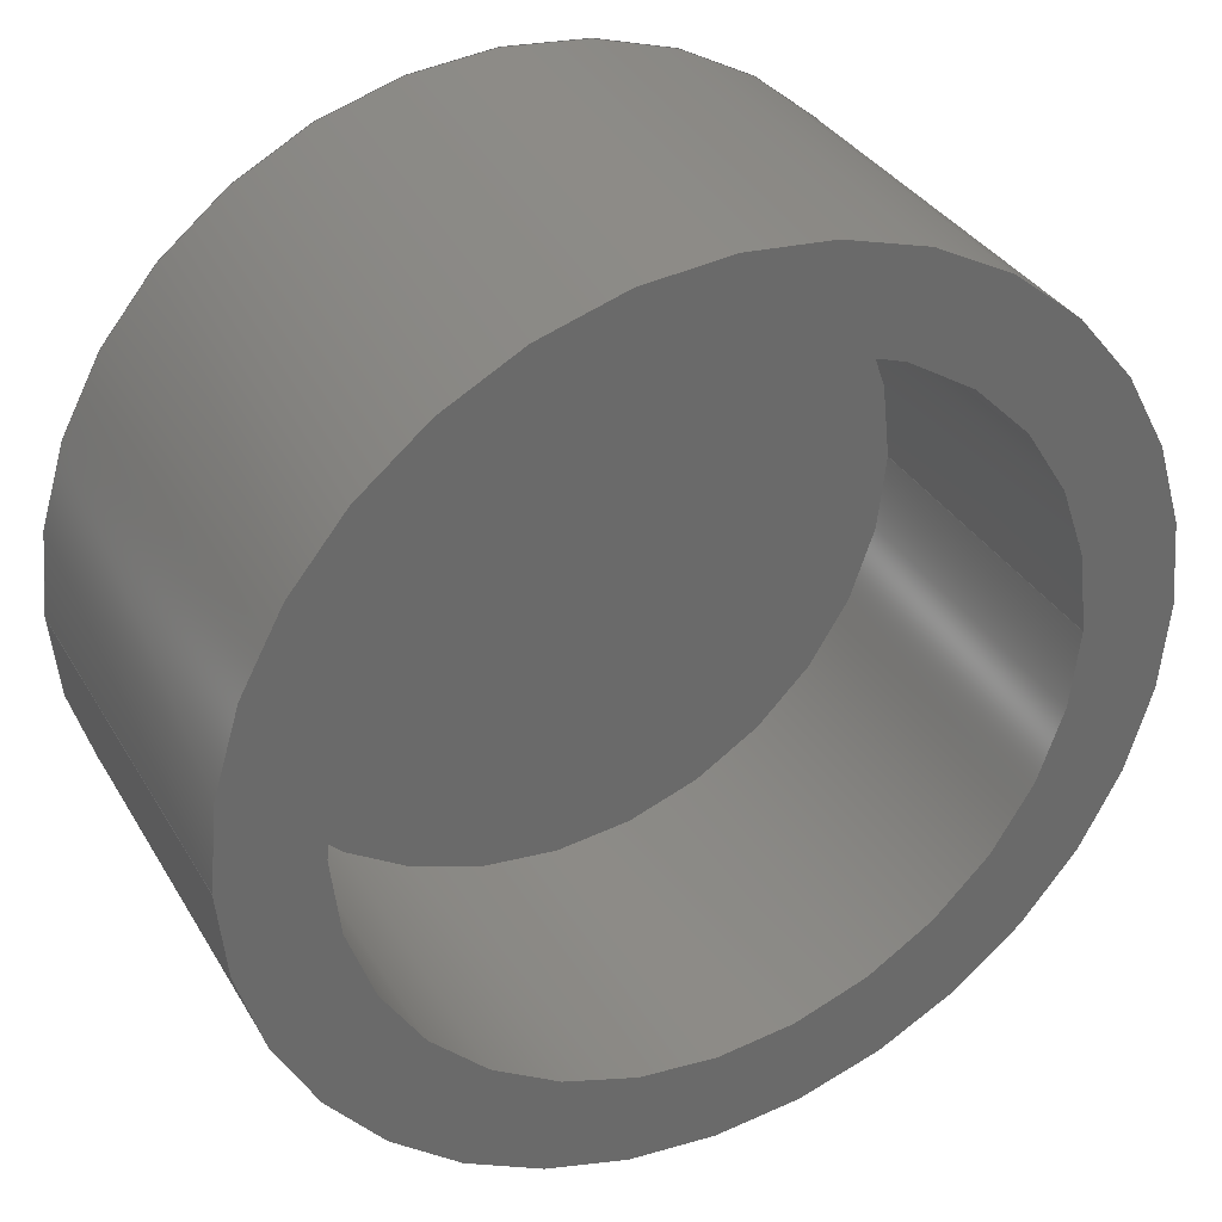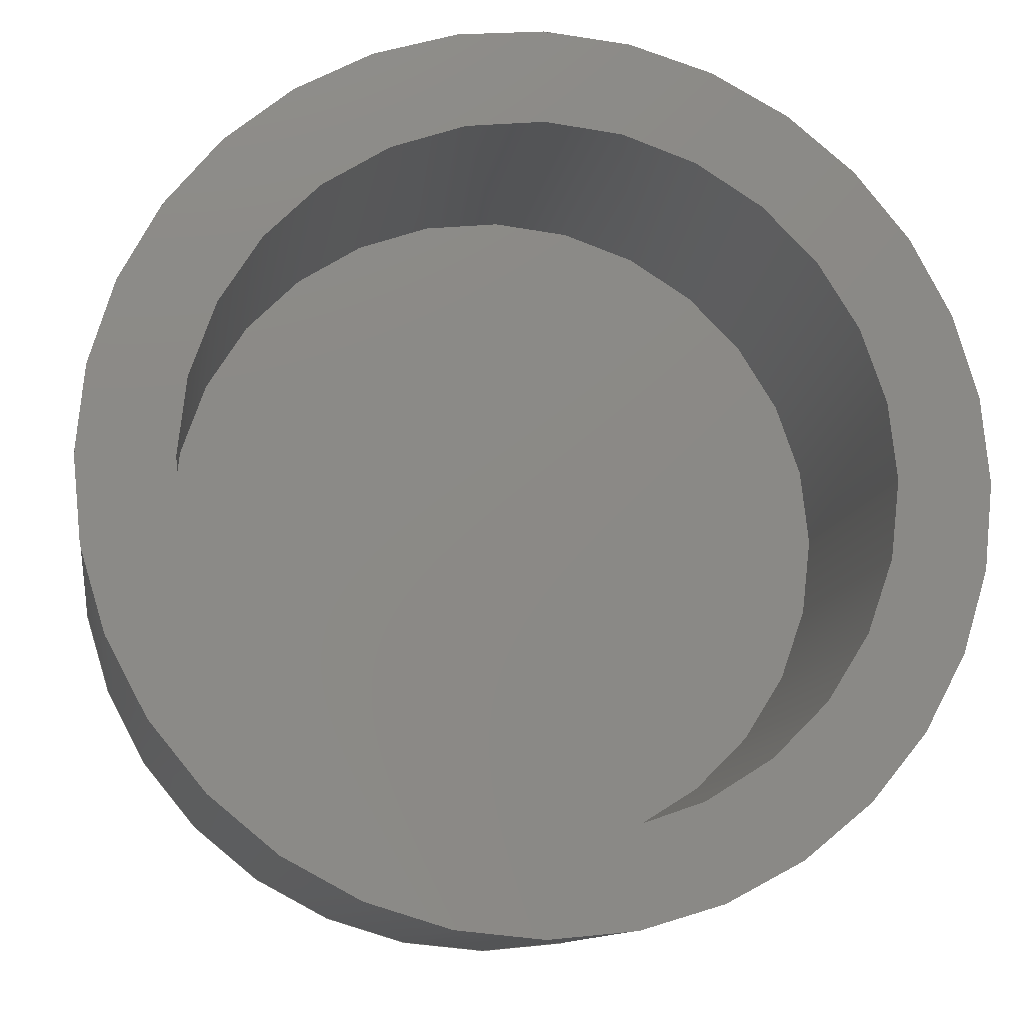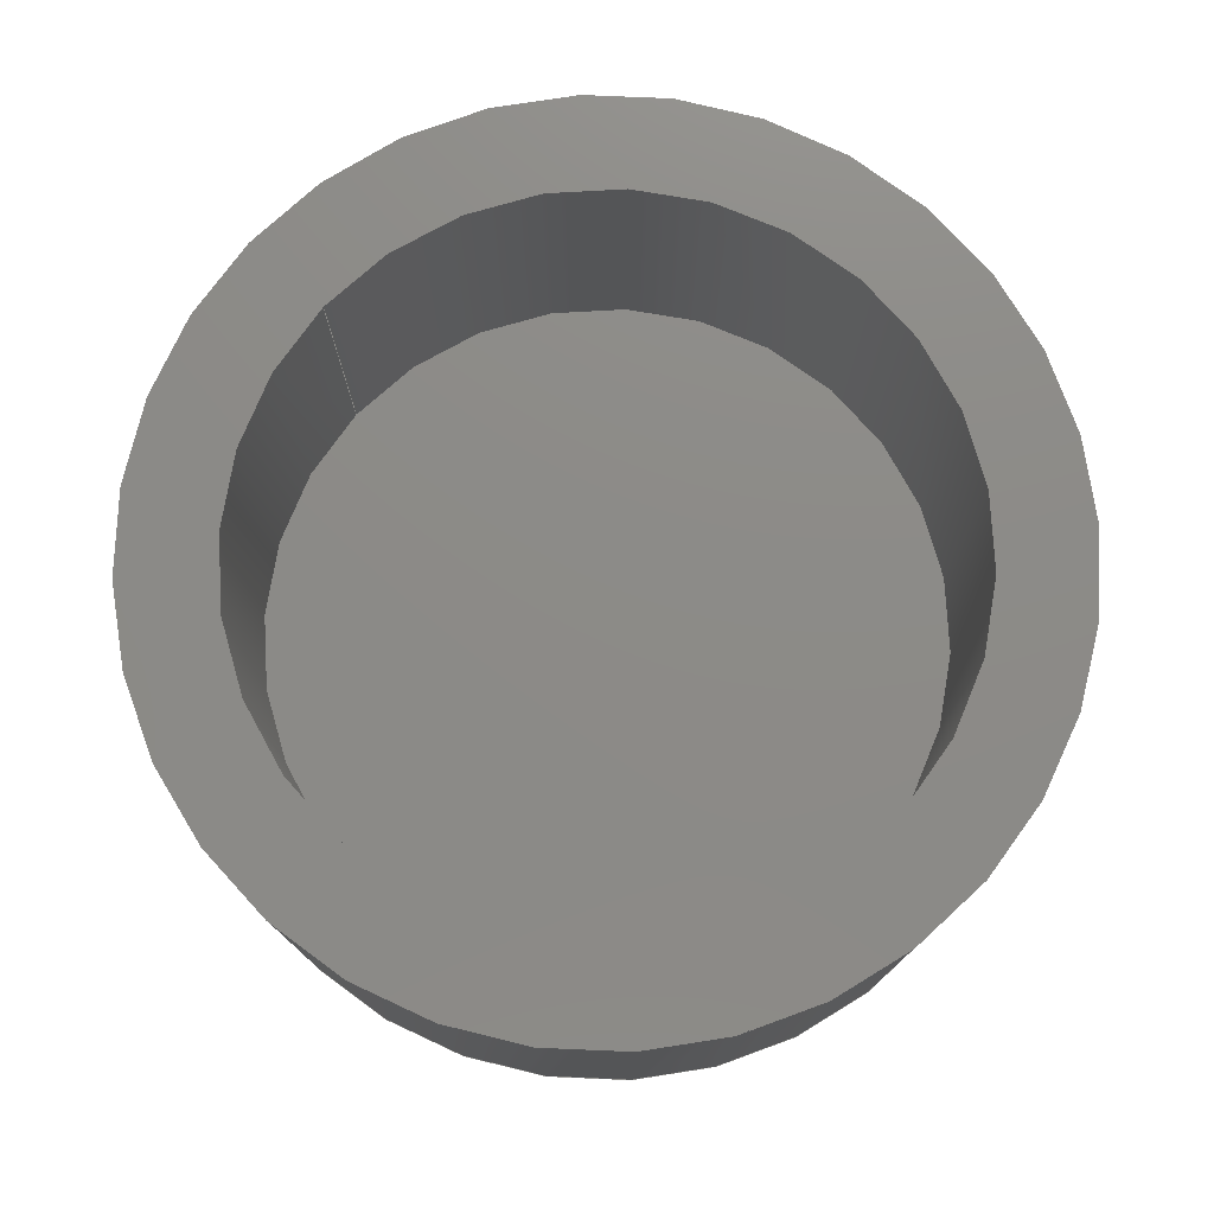
<metadata>
{"format":"step","ext":"step","renderer":"f3d","projection":"perspective","resolution":1024,"background":"white","views":[{"elev":34.1,"azim":-26.5,"up":"+Y"},{"elev":-11.5,"azim":-8.7,"up":"+Y"},{"elev":76.5,"azim":-138.2,"up":"+Z"}]}
</metadata>
<code>
ISO-10303-21;
DATA;
#1 = PRODUCT_RELATED_PRODUCT_CATEGORY ( 'detail', '', ( #128 ) ) ;
#2 = FACE_OUTER_BOUND ( 'NONE', #143, .T. ) ;
#3 = APPLICATION_PROTOCOL_DEFINITION ( 'international standard', 'config_control_design', 1994, #74 ) ;
#4 = CC_DESIGN_PERSON_AND_ORGANIZATION_ASSIGNMENT ( #237, #24, ( #27 ) ) ;
#5 = LOCAL_TIME ( 13, 24, 35, #156 ) ;
#6 = LOCAL_TIME ( 13, 24, 35, #12 ) ;
#7 = PERSON_AND_ORGANIZATION_ROLE ( 'design_supplier' ) ;
#8 = EDGE_CURVE ( 'NONE', #174, #51, #188, .T. ) ;
#9 = ORIENTED_EDGE ( 'NONE', *, *, #189, .T. ) ;
#10 = AXIS2_PLACEMENT_3D ( 'NONE', #223, #41, #158 ) ;
#11 = ADVANCED_FACE ( 'NONE', ( #187, #62 ), #133, .T. ) ;
#12 = COORDINATED_UNIVERSAL_TIME_OFFSET ( 2, 0, .AHEAD. ) ;
#13 = MANIFOLD_SOLID_BREP ( 'Cut-Extrude1', #245 ) ;
#14 = DIRECTION ( 'NONE',  ( 0, 0, 1 ) ) ;
#15 = FACE_OUTER_BOUND ( 'NONE', #106, .T. ) ;
#16 = VERTEX_POINT ( 'NONE', #152 ) ;
#17 = CARTESIAN_POINT ( 'NONE',  ( 0, 0, 2 ) ) ;
#18 = SECURITY_CLASSIFICATION ( '', '', #241 ) ;
#19 = CARTESIAN_POINT ( 'NONE',  ( 7.5, 0, 2 ) ) ;
#20 = DIRECTION ( 'NONE',  ( 1, 0, 0 ) ) ;
#21 = AXIS2_PLACEMENT_3D ( 'NONE', #44, #42, #236 ) ;
#22 = CARTESIAN_POINT ( 'NONE',  ( 0, 0, 0 ) ) ;
#23 = ORIENTED_EDGE ( 'NONE', *, *, #217, .F. ) ;
#24 = PERSON_AND_ORGANIZATION_ROLE ( 'creator' ) ;
#25 = CC_DESIGN_APPROVAL ( #227, ( #137 ) ) ;
#26 = APPROVAL_STATUS ( 'not_yet_approved' ) ;
#27 = PRODUCT_DEFINITION_FORMATION_WITH_SPECIFIED_SOURCE ( 'ANY', '', #128, .NOT_KNOWN. ) ;
#28 = DATE_AND_TIME ( #139, #89 ) ;
#29 = LOCAL_TIME ( 13, 24, 35, #53 ) ;
#30 = EDGE_LOOP ( 'NONE', ( #45, #9 ) ) ;
#31 = VERTEX_POINT ( 'NONE', #215 ) ;
#32 = ADVANCED_FACE ( 'NONE', ( #99 ), #64, .T. ) ;
#33 = CC_DESIGN_DATE_AND_TIME_ASSIGNMENT ( #107, #123, ( #137 ) ) ;
#34 = AXIS2_PLACEMENT_3D ( 'NONE', #253, #175, #238 ) ;
#35 = COORDINATED_UNIVERSAL_TIME_OFFSET ( 2, 0, .AHEAD. ) ;
#36 = APPROVAL_DATE_TIME ( #91, #246 ) ;
#37 = DIRECTION ( 'NONE',  ( 1, 0, -0 ) ) ;
#38 = DIRECTION ( 'NONE',  ( 0, 0, 1 ) ) ;
#39 = ORIENTED_EDGE ( 'NONE', *, *, #166, .T. ) ;
#40 = AXIS2_PLACEMENT_3D ( 'NONE', #173, #83, #111 ) ;
#41 = DIRECTION ( 'NONE',  ( 0, 0, 1 ) ) ;
#42 = DIRECTION ( 'NONE',  ( 0, 0, 1 ) ) ;
#43 = LINE ( 'NONE', #116, #228 ) ;
#44 = CARTESIAN_POINT ( 'NONE',  ( 0, 0, 2 ) ) ;
#45 = ORIENTED_EDGE ( 'NONE', *, *, #240, .T. ) ;
#46 = CARTESIAN_POINT ( 'NONE',  ( 7.5, 0, 9 ) ) ;
#47 = AXIS2_PLACEMENT_3D ( 'NONE', #198, #218, #179 ) ;
#48 = DIRECTION ( 'NONE',  ( -0, -0, -1 ) ) ;
#49 = APPROVAL_STATUS ( 'not_yet_approved' ) ;
#50 = CIRCLE ( 'NONE', #47, 9.5 ) ;
#51 = VERTEX_POINT ( 'NONE', #82 ) ;
#52 = APPLICATION_CONTEXT ( 'configuration controlled 3d designs of mechanical parts and assemblies' ) ;
#53 = COORDINATED_UNIVERSAL_TIME_OFFSET ( 2, 0, .AHEAD. ) ;
#54 = SHAPE_DEFINITION_REPRESENTATION ( #122, #247 ) ;
#55 = EDGE_LOOP ( 'NONE', ( #39, #78 ) ) ;
#56 = ADVANCED_FACE ( 'NONE', ( #214 ), #57, .F. ) ;
#57 = CYLINDRICAL_SURFACE ( 'NONE', #40, 7.5 ) ;
#58 = DIRECTION ( 'NONE',  ( -0, -0, 1 ) ) ;
#59 = ADVANCED_FACE ( 'NONE', ( #15 ), #80, .F. ) ;
#60 = AXIS2_PLACEMENT_3D ( 'NONE', #22, #144, #163 ) ;
#61 = CARTESIAN_POINT ( 'NONE',  ( 0, 0, 9 ) ) ;
#62 = FACE_OUTER_BOUND ( 'NONE', #30, .T. ) ;
#63 = EDGE_LOOP ( 'NONE', ( #77, #120, #92, #23 ) ) ;
#64 = PLANE ( 'NONE',  #103 ) ;
#65 = PERSON ( 'UNSPECIFIED', 'UNSPECIFIED', 'UNSPECIFIED', ('UNSPECIFIED'), ('UNSPECIFIED'), ('UNSPECIFIED') ) ;
#66 = DIRECTION ( 'NONE',  ( 1, 0, 0 ) ) ;
#67 = DIRECTION ( 'NONE',  ( -0, -0, -1 ) ) ;
#68 = PERSON_AND_ORGANIZATION ( #65, #224 ) ;
#69 = CARTESIAN_POINT ( 'NONE',  ( 0, 0, 2 ) ) ;
#70 =( LENGTH_UNIT ( ) NAMED_UNIT ( * ) SI_UNIT ( .MILLI., .METRE. ) );
#71 = DIRECTION ( 'NONE',  ( 0, 0, 1 ) ) ;
#72 = FACE_OUTER_BOUND ( 'NONE', #81, .T. ) ;
#73 = ORIENTED_EDGE ( 'NONE', *, *, #185, .F. ) ;
#74 = APPLICATION_CONTEXT ( 'configuration controlled 3d designs of mechanical parts and assemblies' ) ;
#75 = CALENDAR_DATE ( 2020, 21, 10 ) ;
#76 = CALENDAR_DATE ( 2020, 21, 10 ) ;
#77 = ORIENTED_EDGE ( 'NONE', *, *, #155, .F. ) ;
#78 = ORIENTED_EDGE ( 'NONE', *, *, #155, .T. ) ;
#79 = ADVANCED_FACE ( 'NONE', ( #72 ), #100, .T. ) ;
#80 = PLANE ( 'NONE',  #210 ) ;
#81 = EDGE_LOOP ( 'NONE', ( #73, #196, #212, #131 ) ) ;
#82 = CARTESIAN_POINT ( 'NONE',  ( -7.5, 9.185e-16, 9 ) ) ;
#83 = DIRECTION ( 'NONE',  ( -0, -0, 1 ) ) ;
#84 =( NAMED_UNIT ( * ) PLANE_ANGLE_UNIT ( ) SI_UNIT ( $, .RADIAN. ) );
#85 = UNCERTAINTY_MEASURE_WITH_UNIT (LENGTH_MEASURE( 1e-05 ), #70, 'distance_accuracy_value', 'NONE');
#86 = CARTESIAN_POINT ( 'NONE',  ( 0, 0, 9 ) ) ;
#87 = APPROVAL ( #207, 'UNSPECIFIED' ) ;
#88 = APPROVAL_ROLE ( '' ) ;
#89 = LOCAL_TIME ( 13, 24, 35, #35 ) ;
#90 = CC_DESIGN_PERSON_AND_ORGANIZATION_ASSIGNMENT ( #231, #126, ( #18 ) ) ;
#91 = DATE_AND_TIME ( #243, #201 ) ;
#92 = ORIENTED_EDGE ( 'NONE', *, *, #129, .T. ) ;
#93 = ORIENTED_EDGE ( 'NONE', *, *, #217, .T. ) ;
#94 = EDGE_CURVE ( 'NONE', #172, #51, #140, .T. ) ;
#95 = PERSON_AND_ORGANIZATION ( #65, #224 ) ;
#96 = CYLINDRICAL_SURFACE ( 'NONE', #242, 7.5 ) ;
#97 = VERTEX_POINT ( 'NONE', #135 ) ;
#98 = ORIENTED_EDGE ( 'NONE', *, *, #8, .F. ) ;
#99 = FACE_OUTER_BOUND ( 'NONE', #55, .T. ) ;
#100 = CYLINDRICAL_SURFACE ( 'NONE', #226, 9.5 ) ;
#101 = ORIENTED_EDGE ( 'NONE', *, *, #129, .F. ) ;
#102 =( NAMED_UNIT ( * ) SI_UNIT ( $, .STERADIAN. ) SOLID_ANGLE_UNIT ( ) );
#103 = AXIS2_PLACEMENT_3D ( 'NONE', #17, #38, #194 ) ;
#104 = APPROVAL_DATE_TIME ( #184, #87 ) ;
#105 = APPROVAL_PERSON_ORGANIZATION ( #68, #246, #181 ) ;
#106 = EDGE_LOOP ( 'NONE', ( #232, #113 ) ) ;
#107 = DATE_AND_TIME ( #219, #29 ) ;
#108 = CARTESIAN_POINT ( 'NONE',  ( 0, 0, 0 ) ) ;
#109 = CIRCLE ( 'NONE', #235, 7.5 ) ;
#110 = EDGE_LOOP ( 'NONE', ( #98, #239, #93, #147 ) ) ;
#111 = DIRECTION ( 'NONE',  ( 1, 0, 0 ) ) ;
#112 = CARTESIAN_POINT ( 'NONE',  ( 0, 0, 9 ) ) ;
#113 = ORIENTED_EDGE ( 'NONE', *, *, #192, .F. ) ;
#114 = AXIS2_PLACEMENT_3D ( 'NONE', #86, #71, #66 ) ;
#115 = CARTESIAN_POINT ( 'NONE',  ( -9.5, 0, 9 ) ) ;
#116 = CARTESIAN_POINT ( 'NONE',  ( 9.5, 1.163e-15, 9 ) ) ;
#117 = DIRECTION ( 'NONE',  ( -0, -0, -1 ) ) ;
#118 = FACE_OUTER_BOUND ( 'NONE', #63, .T. ) ;
#119 = DIRECTION ( 'NONE',  ( 0, 0, 1 ) ) ;
#120 = ORIENTED_EDGE ( 'NONE', *, *, #8, .T. ) ;
#121 =( GEOMETRIC_REPRESENTATION_CONTEXT ( 3 ) GLOBAL_UNCERTAINTY_ASSIGNED_CONTEXT ( ( #85 ) ) GLOBAL_UNIT_ASSIGNED_CONTEXT ( ( #70, #84, #102 ) ) REPRESENTATION_CONTEXT ( 'NONE', 'WORKASPACE' ) );
#122 = PRODUCT_DEFINITION_SHAPE ( 'NONE', 'NONE',  #137 ) ;
#123 = DATE_TIME_ROLE ( 'creation_date' ) ;
#124 = PERSON_AND_ORGANIZATION_ROLE ( 'creator' ) ;
#125 = ORIENTED_EDGE ( 'NONE', *, *, #189, .F. ) ;
#126 = PERSON_AND_ORGANIZATION_ROLE ( 'classification_officer' ) ;
#127 = LINE ( 'NONE', #220, #150 ) ;
#128 = PRODUCT ( 'SE_01_1_2004', 'SE_01_1_2004', '', ( #202 ) ) ;
#129 = EDGE_CURVE ( 'NONE', #51, #172, #164, .T. ) ;
#130 = PERSON_AND_ORGANIZATION ( #65, #224 ) ;
#131 = ORIENTED_EDGE ( 'NONE', *, *, #222, .T. ) ;
#132 = DIRECTION ( 'NONE',  ( 1, 0, -0 ) ) ;
#133 = PLANE ( 'NONE',  #178 ) ;
#134 = VECTOR ( 'NONE', #58, 1000 ) ;
#135 = CARTESIAN_POINT ( 'NONE',  ( 9.5, 1.163e-15, 0 ) ) ;
#136 = CARTESIAN_POINT ( 'NONE',  ( 0, 0, 9 ) ) ;
#137 = PRODUCT_DEFINITION ( 'UNKNOWN', '', #27, #170 ) ;
#138 = DIRECTION ( 'NONE',  ( 1, 0, 0 ) ) ;
#139 = CALENDAR_DATE ( 2020, 21, 10 ) ;
#140 = CIRCLE ( 'NONE', #114, 7.5 ) ;
#141 = CARTESIAN_POINT ( 'NONE',  ( 0, 0, 9 ) ) ;
#142 = APPROVAL_ROLE ( '' ) ;
#143 = EDGE_LOOP ( 'NONE', ( #125, #180, #225, #244 ) ) ;
#144 = DIRECTION ( 'NONE',  ( 0, 0, 1 ) ) ;
#145 = APPROVAL_DATE_TIME ( #249, #227 ) ;
#146 = CIRCLE ( 'NONE', #153, 9.5 ) ;
#147 = ORIENTED_EDGE ( 'NONE', *, *, #94, .T. ) ;
#148 = CC_DESIGN_PERSON_AND_ORGANIZATION_ASSIGNMENT ( #130, #7, ( #27 ) ) ;
#149 = DIRECTION ( 'NONE',  ( 0, 0, 1 ) ) ;
#150 = VECTOR ( 'NONE', #67, 1000 ) ;
#151 = ORIENTED_EDGE ( 'NONE', *, *, #94, .F. ) ;
#152 = CARTESIAN_POINT ( 'NONE',  ( -9.5, 0, 0 ) ) ;
#153 = AXIS2_PLACEMENT_3D ( 'NONE', #141, #254, #138 ) ;
#154 = CARTESIAN_POINT ( 'NONE',  ( -7.5, 9.185e-16, 2 ) ) ;
#155 = EDGE_CURVE ( 'NONE', #174, #206, #109, .T. ) ;
#156 = COORDINATED_UNIVERSAL_TIME_OFFSET ( 2, 0, .AHEAD. ) ;
#157 = LINE ( 'NONE', #19, #186 ) ;
#158 = DIRECTION ( 'NONE',  ( 1, 0, 0 ) ) ;
#159 = DIRECTION ( 'NONE',  ( 0, 0, 1 ) ) ;
#160 = CARTESIAN_POINT ( 'NONE',  ( 7.5, 0, 2 ) ) ;
#161 = DIRECTION ( 'NONE',  ( 1, 0, 0 ) ) ;
#162 = CIRCLE ( 'NONE', #21, 7.5 ) ;
#163 = DIRECTION ( 'NONE',  ( 1, 0, 0 ) ) ;
#164 = CIRCLE ( 'NONE', #193, 7.5 ) ;
#165 = CC_DESIGN_DATE_AND_TIME_ASSIGNMENT ( #28, #205, ( #18 ) ) ;
#166 = EDGE_CURVE ( 'NONE', #206, #174, #162, .T. ) ;
#167 = CIRCLE ( 'NONE', #10, 9.5 ) ;
#168 = EDGE_LOOP ( 'NONE', ( #151, #101 ) ) ;
#169 = CC_DESIGN_PERSON_AND_ORGANIZATION_ASSIGNMENT ( #191, #183, ( #128 ) ) ;
#170 = DESIGN_CONTEXT ( 'detailed design', #74, 'design' ) ;
#171 = APPROVAL_PERSON_ORGANIZATION ( #211, #227, #142 ) ;
#172 = VERTEX_POINT ( 'NONE', #46 ) ;
#173 = CARTESIAN_POINT ( 'NONE',  ( 0, 0, 2 ) ) ;
#174 = VERTEX_POINT ( 'NONE', #200 ) ;
#175 = DIRECTION ( 'NONE',  ( 0, 0, 1 ) ) ;
#176 = DIRECTION ( 'NONE',  ( -0, -0, 1 ) ) ;
#177 = DIRECTION ( 'NONE',  ( -1, 0, 0 ) ) ;
#178 = AXIS2_PLACEMENT_3D ( 'NONE', #112, #149, #37 ) ;
#179 = DIRECTION ( 'NONE',  ( 1, 0, 0 ) ) ;
#180 = ORIENTED_EDGE ( 'NONE', *, *, #185, .T. ) ;
#181 = APPROVAL_ROLE ( '' ) ;
#182 = APPLICATION_PROTOCOL_DEFINITION ( 'international standard', 'config_control_design', 1994, #52 ) ;
#183 = PERSON_AND_ORGANIZATION_ROLE ( 'design_owner' ) ;
#184 = DATE_AND_TIME ( #75, #5 ) ;
#185 = EDGE_CURVE ( 'NONE', #31, #97, #43, .T. ) ;
#186 = VECTOR ( 'NONE', #176, 1000 ) ;
#187 = FACE_BOUND ( 'NONE', #168, .T. ) ;
#188 = LINE ( 'NONE', #154, #134 ) ;
#189 = EDGE_CURVE ( 'NONE', #31, #251, #204, .T. ) ;
#190 = ADVANCED_FACE ( 'NONE', ( #2 ), #209, .T. ) ;
#191 = PERSON_AND_ORGANIZATION ( #65, #224 ) ;
#192 = EDGE_CURVE ( 'NONE', #97, #16, #50, .T. ) ;
#193 = AXIS2_PLACEMENT_3D ( 'NONE', #221, #159, #20 ) ;
#194 = DIRECTION ( 'NONE',  ( 1, 0, -0 ) ) ;
#195 = PERSON_AND_ORGANIZATION ( #65, #224 ) ;
#196 = ORIENTED_EDGE ( 'NONE', *, *, #240, .F. ) ;
#197 = DIRECTION ( 'NONE',  ( -1, 0, 0 ) ) ;
#198 = CARTESIAN_POINT ( 'NONE',  ( 0, 0, 0 ) ) ;
#199 = DIRECTION ( 'NONE',  ( 1, 0, 0 ) ) ;
#200 = CARTESIAN_POINT ( 'NONE',  ( -7.5, 9.185e-16, 2 ) ) ;
#201 = LOCAL_TIME ( 13, 24, 35, #248 ) ;
#202 = MECHANICAL_CONTEXT ( 'NONE', #52, 'mechanical' ) ;
#203 = CC_DESIGN_APPROVAL ( #246, ( #27 ) ) ;
#204 = CIRCLE ( 'NONE', #34, 9.5 ) ;
#205 = DATE_TIME_ROLE ( 'classification_date' ) ;
#206 = VERTEX_POINT ( 'NONE', #160 ) ;
#207 = APPROVAL_STATUS ( 'not_yet_approved' ) ;
#208 = APPROVAL_PERSON_ORGANIZATION ( #95, #87, #88 ) ;
#209 = CYLINDRICAL_SURFACE ( 'NONE', #213, 9.5 ) ;
#210 = AXIS2_PLACEMENT_3D ( 'NONE', #108, #14, #132 ) ;
#211 = PERSON_AND_ORGANIZATION ( #65, #224 ) ;
#212 = ORIENTED_EDGE ( 'NONE', *, *, #230, .T. ) ;
#213 = AXIS2_PLACEMENT_3D ( 'NONE', #136, #48, #177 ) ;
#214 = FACE_OUTER_BOUND ( 'NONE', #110, .T. ) ;
#215 = CARTESIAN_POINT ( 'NONE',  ( 9.5, 1.163e-15, 9 ) ) ;
#216 = DIRECTION ( 'NONE',  ( -0, -0, -1 ) ) ;
#217 = EDGE_CURVE ( 'NONE', #206, #172, #157, .T. ) ;
#218 = DIRECTION ( 'NONE',  ( 0, 0, 1 ) ) ;
#219 = CALENDAR_DATE ( 2020, 21, 10 ) ;
#220 = CARTESIAN_POINT ( 'NONE',  ( -9.5, 0, 9 ) ) ;
#221 = CARTESIAN_POINT ( 'NONE',  ( 0, 0, 9 ) ) ;
#222 = EDGE_CURVE ( 'NONE', #16, #97, #167, .T. ) ;
#223 = CARTESIAN_POINT ( 'NONE',  ( 0, 0, 0 ) ) ;
#224 = ORGANIZATION ( 'UNSPECIFIED', 'UNSPECIFIED', '' ) ;
#225 = ORIENTED_EDGE ( 'NONE', *, *, #192, .T. ) ;
#226 = AXIS2_PLACEMENT_3D ( 'NONE', #61, #216, #197 ) ;
#227 = APPROVAL ( #49, 'UNSPECIFIED' ) ;
#228 = VECTOR ( 'NONE', #117, 1000 ) ;
#229 = CC_DESIGN_SECURITY_CLASSIFICATION ( #18, ( #27 ) ) ;
#230 = EDGE_CURVE ( 'NONE', #251, #16, #127, .T. ) ;
#231 = PERSON_AND_ORGANIZATION ( #65, #224 ) ;
#232 = ORIENTED_EDGE ( 'NONE', *, *, #222, .F. ) ;
#233 = ADVANCED_FACE ( 'NONE', ( #118 ), #96, .F. ) ;
#234 = CC_DESIGN_PERSON_AND_ORGANIZATION_ASSIGNMENT ( #195, #124, ( #137 ) ) ;
#235 = AXIS2_PLACEMENT_3D ( 'NONE', #255, #119, #161 ) ;
#236 = DIRECTION ( 'NONE',  ( 1, 0, 0 ) ) ;
#237 = PERSON_AND_ORGANIZATION ( #65, #224 ) ;
#238 = DIRECTION ( 'NONE',  ( 1, 0, 0 ) ) ;
#239 = ORIENTED_EDGE ( 'NONE', *, *, #166, .F. ) ;
#240 = EDGE_CURVE ( 'NONE', #251, #31, #146, .T. ) ;
#241 = SECURITY_CLASSIFICATION_LEVEL ( 'unclassified' ) ;
#242 = AXIS2_PLACEMENT_3D ( 'NONE', #69, #252, #199 ) ;
#243 = CALENDAR_DATE ( 2020, 21, 10 ) ;
#244 = ORIENTED_EDGE ( 'NONE', *, *, #230, .F. ) ;
#245 = CLOSED_SHELL ( 'NONE', ( #233, #190, #79, #11, #59, #56, #32 ) ) ;
#246 = APPROVAL ( #26, 'UNSPECIFIED' ) ;
#247 = ADVANCED_BREP_SHAPE_REPRESENTATION ( 'SE_01_1_2004', ( #13, #60 ), #121 ) ;
#248 = COORDINATED_UNIVERSAL_TIME_OFFSET ( 2, 0, .AHEAD. ) ;
#249 = DATE_AND_TIME ( #76, #6 ) ;
#250 = CC_DESIGN_APPROVAL ( #87, ( #18 ) ) ;
#251 = VERTEX_POINT ( 'NONE', #115 ) ;
#252 = DIRECTION ( 'NONE',  ( -0, -0, 1 ) ) ;
#253 = CARTESIAN_POINT ( 'NONE',  ( 0, 0, 9 ) ) ;
#254 = DIRECTION ( 'NONE',  ( 0, 0, 1 ) ) ;
#255 = CARTESIAN_POINT ( 'NONE',  ( 0, 0, 2 ) ) ;
ENDSEC;
END-ISO-10303-21;

</code>
